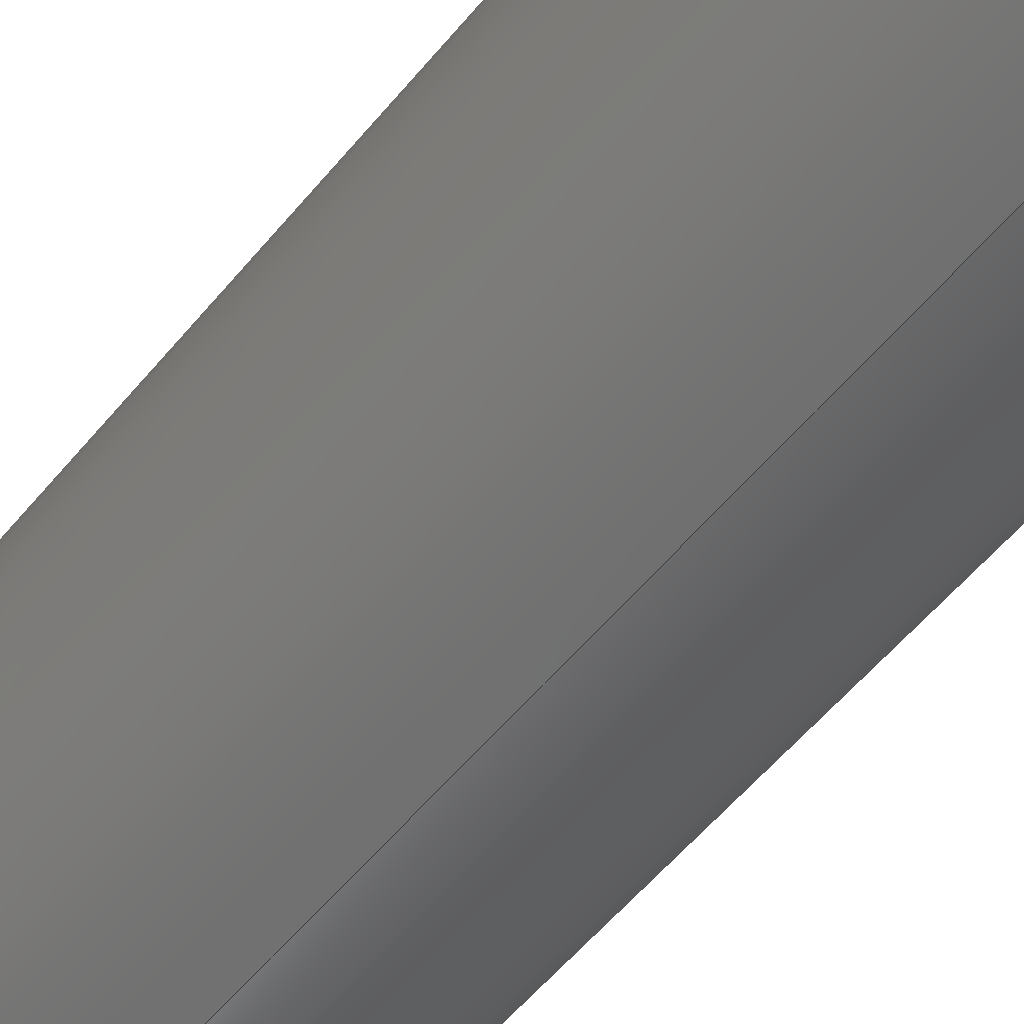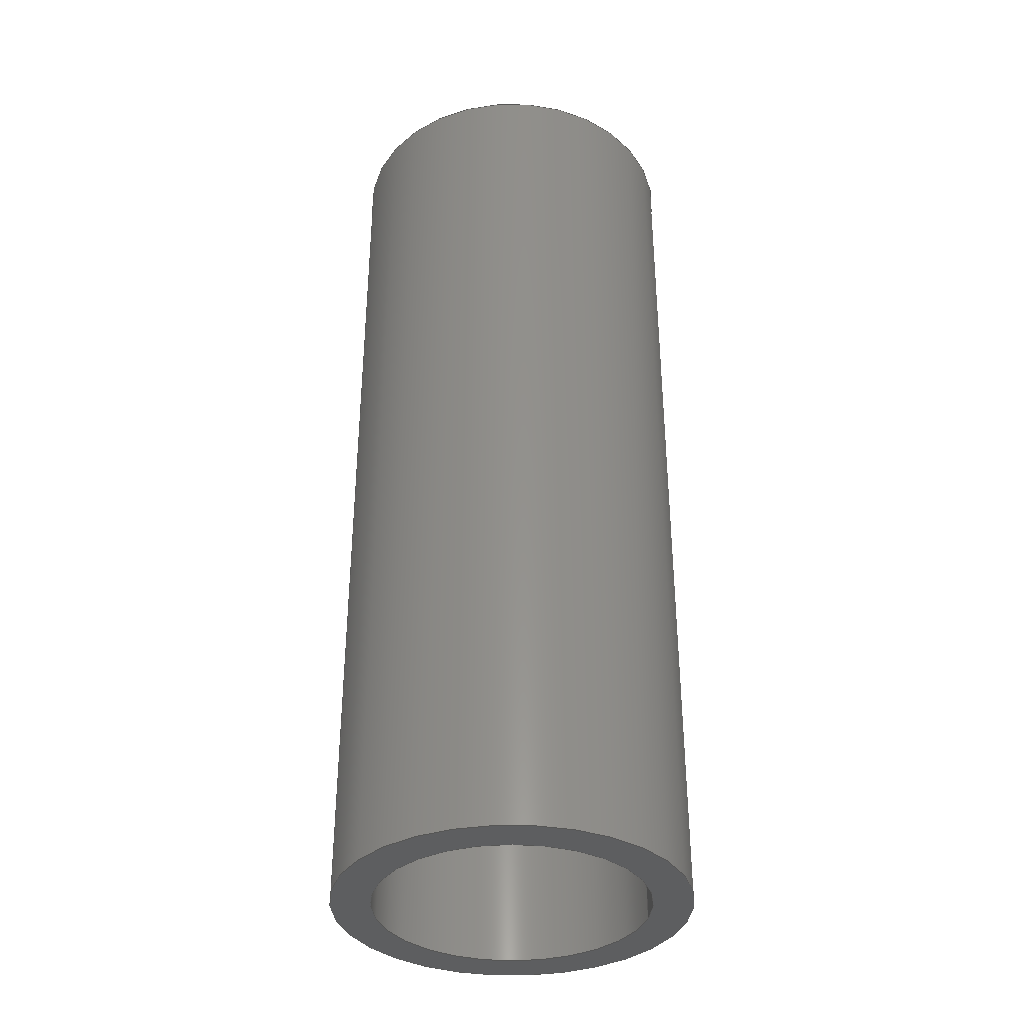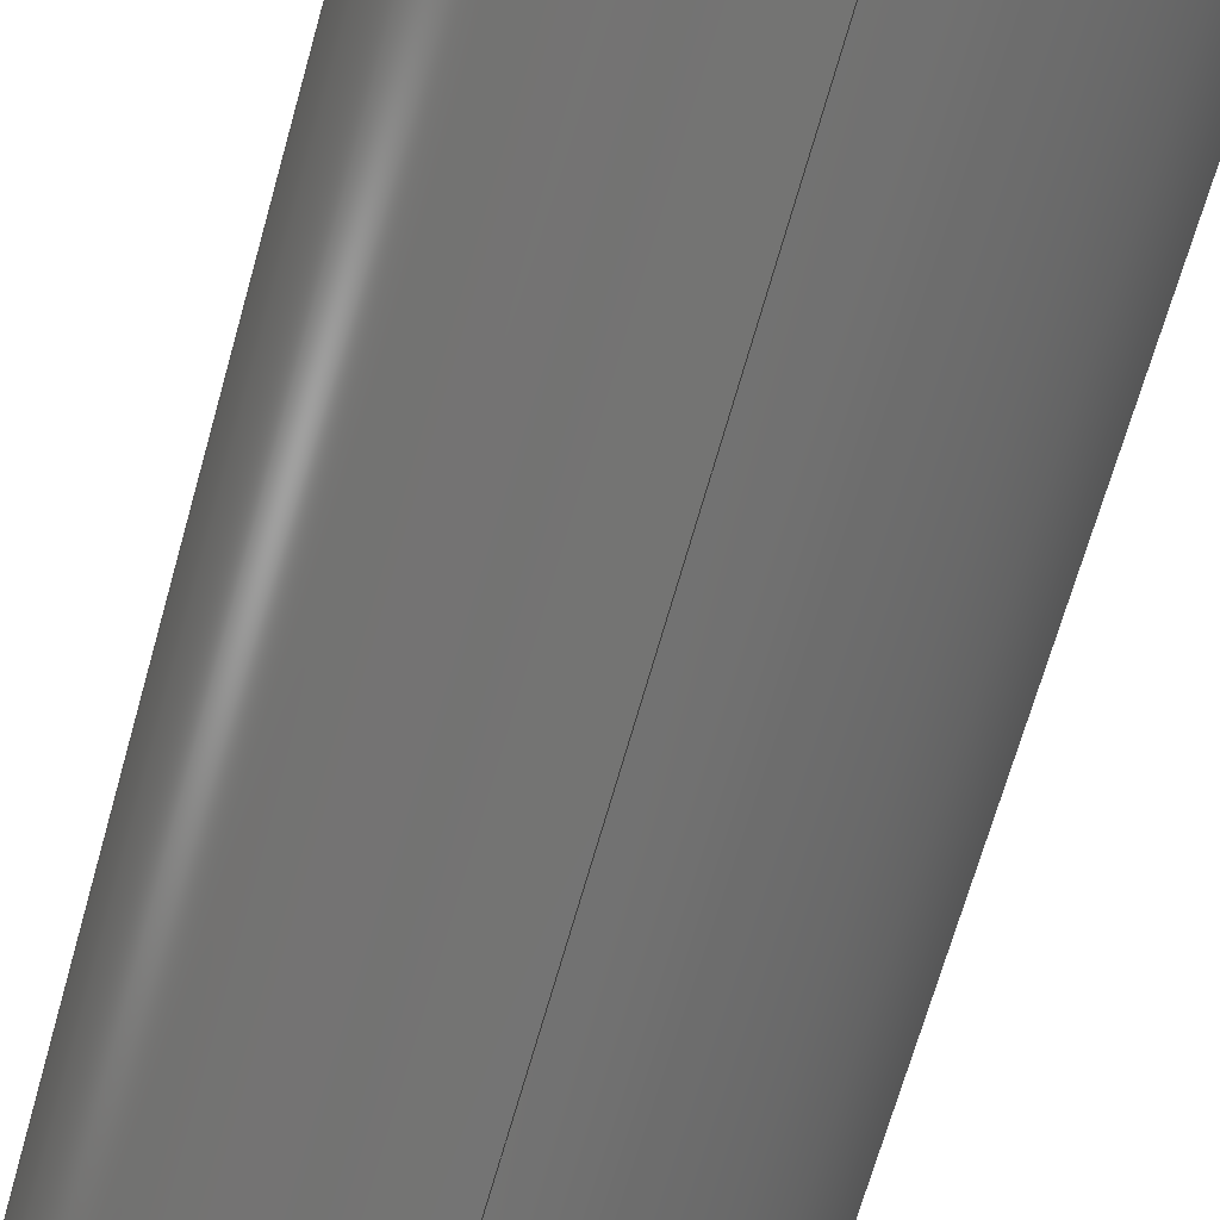
<metadata>
{"format":"step","ext":"step","renderer":"f3d","projection":"perspective","resolution":1024,"background":"white","views":[{"elev":-58.5,"azim":-39.5,"up":"+Z"},{"elev":-35.7,"azim":77.5,"up":"+Y"},{"elev":-65.6,"azim":164.6,"up":"+Z"}]}
</metadata>
<code>
ISO-10303-21;
DATA;
#1 = FACE_BOUND ( 'NONE', #171, .T. ) ;
#2 = APPROVAL ( #47, 'UNSPECIFIED' ) ;
#3 = AXIS2_PLACEMENT_3D ( 'NONE', #87, #181, #131 ) ;
#4 = CARTESIAN_POINT ( 'NONE',  ( 8.573e-16, 24, 7 ) ) ;
#5 = DIRECTION ( 'NONE',  ( 0, -0, 1 ) ) ;
#6 = PLANE ( 'NONE',  #101 ) ;
#7 = PLANE ( 'NONE',  #45 ) ;
#8 = CIRCLE ( 'NONE', #79, 9 ) ;
#9 = CALENDAR_DATE ( 2025, 7, 10 ) ;
#10 = CARTESIAN_POINT ( 'NONE',  ( 0, 24, -7 ) ) ;
#11 = DATE_AND_TIME ( #9, #232 ) ;
#12 = CIRCLE ( 'NONE', #166, 9 ) ;
#13 = DIRECTION ( 'NONE',  ( -0, -1, -0 ) ) ;
#14 = DIRECTION ( 'NONE',  ( 0, -0, 1 ) ) ;
#15 = EDGE_CURVE ( 'NONE', #119, #24, #62, .T. ) ;
#16 = CALENDAR_DATE ( 2025, 7, 10 ) ;
#17 = AXIS2_PLACEMENT_3D ( 'NONE', #161, #182, #54 ) ;
#18 = LOCAL_TIME ( 2, 16, 25, #137 ) ;
#19 = ORIENTED_EDGE ( 'NONE', *, *, #162, .T. ) ;
#20 = ADVANCED_FACE ( 'NONE', ( #141 ), #28, .T. ) ;
#21 = LOCAL_TIME ( 2, 16, 25, #69 ) ;
#22 = EDGE_LOOP ( 'NONE', ( #188, #19, #211, #95 ) ) ;
#23 = CC_DESIGN_PERSON_AND_ORGANIZATION_ASSIGNMENT ( #245, #244, ( #179 ) ) ;
#24 = VERTEX_POINT ( 'NONE', #63 ) ;
#25 = APPROVAL_DATE_TIME ( #213, #2 ) ;
#26 = EDGE_LOOP ( 'NONE', ( #208, #238, #56, #249 ) ) ;
#27 = APPROVAL_PERSON_ORGANIZATION ( #129, #40, #222 ) ;
#28 = CYLINDRICAL_SURFACE ( 'NONE', #132, 9 ) ;
#29 = PERSON_AND_ORGANIZATION ( #74, #147 ) ;
#30 = DIRECTION ( 'NONE',  ( 0, 0, 1 ) ) ;
#31 = EDGE_LOOP ( 'NONE', ( #84, #41 ) ) ;
#32 = LINE ( 'NONE', #10, #170 ) ;
#33 = DIRECTION ( 'NONE',  ( -0, -1, -0 ) ) ;
#34 = MANIFOLD_SOLID_BREP ( 'Boss-Extrude1', #192 ) ;
#35 = CIRCLE ( 'NONE', #234, 7 ) ;
#36 = CC_DESIGN_SECURITY_CLASSIFICATION ( #217, ( #163 ) ) ;
#37 = EDGE_CURVE ( 'NONE', #120, #24, #35, .T. ) ;
#38 = PERSON_AND_ORGANIZATION ( #74, #147 ) ;
#39 = ORIENTED_EDGE ( 'NONE', *, *, #113, .F. ) ;
#40 = APPROVAL ( #146, 'UNSPECIFIED' ) ;
#41 = ORIENTED_EDGE ( 'NONE', *, *, #98, .F. ) ;
#42 = DIRECTION ( 'NONE',  ( 0, 1, 0 ) ) ;
#43 = CALENDAR_DATE ( 2025, 7, 10 ) ;
#44 = DIRECTION ( 'NONE',  ( 0, 0, -1 ) ) ;
#45 = AXIS2_PLACEMENT_3D ( 'NONE', #175, #78, #5 ) ;
#46 = DIRECTION ( 'NONE',  ( -0, -1, -0 ) ) ;
#47 = APPROVAL_STATUS ( 'not_yet_approved' ) ;
#48 = EDGE_CURVE ( 'NONE', #190, #115, #72, .T. ) ;
#49 = DIRECTION ( 'NONE',  ( 0, 1, 0 ) ) ;
#50 = UNCERTAINTY_MEASURE_WITH_UNIT (LENGTH_MEASURE( 1e-05 ), #219, 'distance_accuracy_value', 'NONE');
#51 = FACE_OUTER_BOUND ( 'NONE', #152, .T. ) ;
#52 = CARTESIAN_POINT ( 'NONE',  ( 0, 24, 0 ) ) ;
#53 = CALENDAR_DATE ( 2025, 7, 10 ) ;
#54 = DIRECTION ( 'NONE',  ( 0, 0, 1 ) ) ;
#55 = DATE_TIME_ROLE ( 'creation_date' ) ;
#56 = ORIENTED_EDGE ( 'NONE', *, *, #37, .F. ) ;
#57 = PRODUCT_RELATED_PRODUCT_CATEGORY ( 'detail', '', ( #231 ) ) ;
#58 = AXIS2_PLACEMENT_3D ( 'NONE', #145, #225, #200 ) ;
#59 = EDGE_CURVE ( 'NONE', #99, #115, #142, .T. ) ;
#60 = PERSON_AND_ORGANIZATION ( #74, #147 ) ;
#61 = FACE_OUTER_BOUND ( 'NONE', #31, .T. ) ;
#62 = LINE ( 'NONE', #4, #156 ) ;
#63 = CARTESIAN_POINT ( 'NONE',  ( 8.573e-16, -24, 7 ) ) ;
#64 = COORDINATED_UNIVERSAL_TIME_OFFSET ( 8, 0, .AHEAD. ) ;
#65 = CARTESIAN_POINT ( 'NONE',  ( 0, -24, 0 ) ) ;
#66 = SHAPE_DEFINITION_REPRESENTATION ( #135, #136 ) ;
#67 = CARTESIAN_POINT ( 'NONE',  ( 0, 24, 0 ) ) ;
#68 = PERSON_AND_ORGANIZATION_ROLE ( 'design_owner' ) ;
#69 = COORDINATED_UNIVERSAL_TIME_OFFSET ( 8, 0, .AHEAD. ) ;
#70 =( NAMED_UNIT ( * ) SI_UNIT ( $, .STERADIAN. ) SOLID_ANGLE_UNIT ( ) );
#71 = APPROVAL_ROLE ( '' ) ;
#72 = CIRCLE ( 'NONE', #110, 9 ) ;
#73 = ORIENTED_EDGE ( 'NONE', *, *, #236, .F. ) ;
#74 = PERSON ( 'UNSPECIFIED', 'UNSPECIFIED', 'UNSPECIFIED', ('UNSPECIFIED'), ('UNSPECIFIED'), ('UNSPECIFIED') ) ;
#75 = AXIS2_PLACEMENT_3D ( 'NONE', #91, #13, #202 ) ;
#76 = ADVANCED_FACE ( 'NONE', ( #157 ), #104, .F. ) ;
#77 = ORIENTED_EDGE ( 'NONE', *, *, #162, .F. ) ;
#78 = DIRECTION ( 'NONE',  ( 0, 1, 0 ) ) ;
#79 = AXIS2_PLACEMENT_3D ( 'NONE', #52, #203, #164 ) ;
#80 = DIRECTION ( 'NONE',  ( 0, 0, 1 ) ) ;
#81 = APPROVAL ( #167, 'UNSPECIFIED' ) ;
#82 = CARTESIAN_POINT ( 'NONE',  ( 0, -24, -7 ) ) ;
#83 = CARTESIAN_POINT ( 'NONE',  ( 0, -24, 0 ) ) ;
#84 = ORIENTED_EDGE ( 'NONE', *, *, #48, .F. ) ;
#85 = CC_DESIGN_PERSON_AND_ORGANIZATION_ASSIGNMENT ( #148, #68, ( #231 ) ) ;
#86 = CALENDAR_DATE ( 2025, 7, 10 ) ;
#87 = CARTESIAN_POINT ( 'NONE',  ( 0, 0, 0 ) ) ;
#88 = CARTESIAN_POINT ( 'NONE',  ( 0, -24, -9 ) ) ;
#89 = CARTESIAN_POINT ( 'NONE',  ( 0, 24, -9 ) ) ;
#90 = AXIS2_PLACEMENT_3D ( 'NONE', #100, #173, #235 ) ;
#91 = CARTESIAN_POINT ( 'NONE',  ( 0, 24, 0 ) ) ;
#92 = CARTESIAN_POINT ( 'NONE',  ( 0, 24, -7 ) ) ;
#93 = PERSON_AND_ORGANIZATION_ROLE ( 'creator' ) ;
#94 = CC_DESIGN_PERSON_AND_ORGANIZATION_ASSIGNMENT ( #60, #121, ( #217 ) ) ;
#95 = ORIENTED_EDGE ( 'NONE', *, *, #165, .F. ) ;
#96 = ORIENTED_EDGE ( 'NONE', *, *, #236, .T. ) ;
#97 = CIRCLE ( 'NONE', #150, 7 ) ;
#98 = EDGE_CURVE ( 'NONE', #115, #190, #12, .T. ) ;
#99 = VERTEX_POINT ( 'NONE', #177 ) ;
#100 = CARTESIAN_POINT ( 'NONE',  ( 0, 24, 0 ) ) ;
#101 = AXIS2_PLACEMENT_3D ( 'NONE', #212, #42, #14 ) ;
#102 = CARTESIAN_POINT ( 'NONE',  ( 0, -24, 0 ) ) ;
#103 = FACE_OUTER_BOUND ( 'NONE', #26, .T. ) ;
#104 = CYLINDRICAL_SURFACE ( 'NONE', #226, 7 ) ;
#105 = VECTOR ( 'NONE', #223, 1000 ) ;
#106 = APPROVAL_PERSON_ORGANIZATION ( #29, #2, #195 ) ;
#107 = APPROVAL_DATE_TIME ( #11, #40 ) ;
#108 = CARTESIAN_POINT ( 'NONE',  ( 0, 24, -9 ) ) ;
#109 = CYLINDRICAL_SURFACE ( 'NONE', #75, 9 ) ;
#110 = AXIS2_PLACEMENT_3D ( 'NONE', #83, #218, #80 ) ;
#111 = APPLICATION_PROTOCOL_DEFINITION ( 'international standard', 'config_control_design', 1994, #184 ) ;
#112 = DATE_AND_TIME ( #53, #21 ) ;
#113 = EDGE_CURVE ( 'NONE', #242, #99, #174, .T. ) ;
#114 = ORIENTED_EDGE ( 'NONE', *, *, #153, .T. ) ;
#115 = VERTEX_POINT ( 'NONE', #239 ) ;
#116 = EDGE_LOOP ( 'NONE', ( #186, #206 ) ) ;
#117 = ADVANCED_FACE ( 'NONE', ( #172, #1 ), #7, .T. ) ;
#118 = DIRECTION ( 'NONE',  ( 0, 0, 1 ) ) ;
#119 = VERTEX_POINT ( 'NONE', #160 ) ;
#120 = VERTEX_POINT ( 'NONE', #82 ) ;
#121 = PERSON_AND_ORGANIZATION_ROLE ( 'classification_officer' ) ;
#122 = CC_DESIGN_APPROVAL ( #2, ( #217 ) ) ;
#123 = DIRECTION ( 'NONE',  ( 0, 1, 0 ) ) ;
#124 = ADVANCED_FACE ( 'NONE', ( #103 ), #155, .F. ) ;
#125 = DIRECTION ( 'NONE',  ( -0, -1, -0 ) ) ;
#126 = APPLICATION_PROTOCOL_DEFINITION ( 'international standard', 'config_control_design', 1994, #134 ) ;
#127 = CIRCLE ( 'NONE', #58, 7 ) ;
#128 = LOCAL_TIME ( 2, 16, 25, #151 ) ;
#129 = PERSON_AND_ORGANIZATION ( #74, #147 ) ;
#130 =( NAMED_UNIT ( * ) PLANE_ANGLE_UNIT ( ) SI_UNIT ( $, .RADIAN. ) );
#131 = DIRECTION ( 'NONE',  ( 1, 0, 0 ) ) ;
#132 = AXIS2_PLACEMENT_3D ( 'NONE', #67, #125, #196 ) ;
#133 = APPROVAL_DATE_TIME ( #228, #81 ) ;
#134 = APPLICATION_CONTEXT ( 'configuration controlled 3d designs of mechanical parts and assemblies' ) ;
#135 = PRODUCT_DEFINITION_SHAPE ( 'NONE', 'NONE',  #179 ) ;
#136 = ADVANCED_BREP_SHAPE_REPRESENTATION ( 'pin_Default_sldprt', ( #34, #3 ), #247 ) ;
#137 = COORDINATED_UNIVERSAL_TIME_OFFSET ( 8, 0, .AHEAD. ) ;
#138 = CC_DESIGN_PERSON_AND_ORGANIZATION_ASSIGNMENT ( #38, #215, ( #163 ) ) ;
#139 = FACE_BOUND ( 'NONE', #116, .T. ) ;
#140 = CARTESIAN_POINT ( 'NONE',  ( 0, 24, 0 ) ) ;
#141 = FACE_OUTER_BOUND ( 'NONE', #216, .T. ) ;
#142 = LINE ( 'NONE', #176, #154 ) ;
#143 = SECURITY_CLASSIFICATION_LEVEL ( 'unclassified' ) ;
#144 = ADVANCED_FACE ( 'NONE', ( #61, #139 ), #6, .F. ) ;
#145 = CARTESIAN_POINT ( 'NONE',  ( 0, 24, 0 ) ) ;
#146 = APPROVAL_STATUS ( 'not_yet_approved' ) ;
#147 = ORGANIZATION ( 'UNSPECIFIED', 'UNSPECIFIED', '' ) ;
#148 = PERSON_AND_ORGANIZATION ( #74, #147 ) ;
#149 = DIRECTION ( 'NONE',  ( 0, 1, 0 ) ) ;
#150 = AXIS2_PLACEMENT_3D ( 'NONE', #180, #149, #243 ) ;
#151 = COORDINATED_UNIVERSAL_TIME_OFFSET ( 8, 0, .AHEAD. ) ;
#152 = EDGE_LOOP ( 'NONE', ( #230, #248, #191, #73 ) ) ;
#153 = EDGE_CURVE ( 'NONE', #99, #242, #8, .T. ) ;
#154 = VECTOR ( 'NONE', #194, 1000 ) ;
#155 = CYLINDRICAL_SURFACE ( 'NONE', #90, 7 ) ;
#156 = VECTOR ( 'NONE', #197, 1000 ) ;
#157 = FACE_OUTER_BOUND ( 'NONE', #22, .T. ) ;
#158 = EDGE_LOOP ( 'NONE', ( #168, #114 ) ) ;
#159 = DIRECTION ( 'NONE',  ( 0, 1, 0 ) ) ;
#160 = CARTESIAN_POINT ( 'NONE',  ( 8.573e-16, 24, 7 ) ) ;
#161 = CARTESIAN_POINT ( 'NONE',  ( 0, 24, 0 ) ) ;
#162 = EDGE_CURVE ( 'NONE', #119, #214, #187, .T. ) ;
#163 = PRODUCT_DEFINITION_FORMATION_WITH_SPECIFIED_SOURCE ( 'ANY', '', #231, .NOT_KNOWN. ) ;
#164 = DIRECTION ( 'NONE',  ( 0, 0, 1 ) ) ;
#165 = EDGE_CURVE ( 'NONE', #24, #120, #97, .T. ) ;
#166 = AXIS2_PLACEMENT_3D ( 'NONE', #102, #49, #199 ) ;
#167 = APPROVAL_STATUS ( 'not_yet_approved' ) ;
#168 = ORIENTED_EDGE ( 'NONE', *, *, #113, .T. ) ;
#169 = ORIENTED_EDGE ( 'NONE', *, *, #233, .F. ) ;
#170 = VECTOR ( 'NONE', #33, 1000 ) ;
#171 = EDGE_LOOP ( 'NONE', ( #169, #77 ) ) ;
#172 = FACE_OUTER_BOUND ( 'NONE', #158, .T. ) ;
#173 = DIRECTION ( 'NONE',  ( -0, -1, -0 ) ) ;
#174 = CIRCLE ( 'NONE', #209, 9 ) ;
#175 = CARTESIAN_POINT ( 'NONE',  ( 0, 24, 0 ) ) ;
#176 = CARTESIAN_POINT ( 'NONE',  ( 1.102e-15, 24, 9 ) ) ;
#177 = CARTESIAN_POINT ( 'NONE',  ( 1.102e-15, 24, 9 ) ) ;
#178 = DATE_TIME_ROLE ( 'classification_date' ) ;
#179 = PRODUCT_DEFINITION ( 'UNKNOWN', '', #163, #220 ) ;
#180 = CARTESIAN_POINT ( 'NONE',  ( 0, -24, 0 ) ) ;
#181 = DIRECTION ( 'NONE',  ( 0, 0, 1 ) ) ;
#182 = DIRECTION ( 'NONE',  ( 0, 1, 0 ) ) ;
#183 = MECHANICAL_CONTEXT ( 'NONE', #184, 'mechanical' ) ;
#184 = APPLICATION_CONTEXT ( 'configuration controlled 3d designs of mechanical parts and assemblies' ) ;
#185 = PERSON_AND_ORGANIZATION ( #74, #147 ) ;
#186 = ORIENTED_EDGE ( 'NONE', *, *, #37, .T. ) ;
#187 = CIRCLE ( 'NONE', #17, 7 ) ;
#188 = ORIENTED_EDGE ( 'NONE', *, *, #15, .F. ) ;
#189 = CC_DESIGN_DATE_AND_TIME_ASSIGNMENT ( #112, #55, ( #179 ) ) ;
#190 = VERTEX_POINT ( 'NONE', #88 ) ;
#191 = ORIENTED_EDGE ( 'NONE', *, *, #98, .T. ) ;
#192 = CLOSED_SHELL ( 'NONE', ( #124, #204, #117, #144, #20, #76 ) ) ;
#193 = ORIENTED_EDGE ( 'NONE', *, *, #59, .F. ) ;
#194 = DIRECTION ( 'NONE',  ( -0, -1, -0 ) ) ;
#195 = APPROVAL_ROLE ( '' ) ;
#196 = DIRECTION ( 'NONE',  ( 0, 0, -1 ) ) ;
#197 = DIRECTION ( 'NONE',  ( -0, -1, -0 ) ) ;
#198 = CARTESIAN_POINT ( 'NONE',  ( 0, 24, 0 ) ) ;
#199 = DIRECTION ( 'NONE',  ( 0, 0, 1 ) ) ;
#200 = DIRECTION ( 'NONE',  ( 0, 0, 1 ) ) ;
#201 = COORDINATED_UNIVERSAL_TIME_OFFSET ( 8, 0, .AHEAD. ) ;
#202 = DIRECTION ( 'NONE',  ( 0, 0, -1 ) ) ;
#203 = DIRECTION ( 'NONE',  ( 0, 1, 0 ) ) ;
#204 = ADVANCED_FACE ( 'NONE', ( #51 ), #109, .T. ) ;
#205 = PERSON_AND_ORGANIZATION ( #74, #147 ) ;
#206 = ORIENTED_EDGE ( 'NONE', *, *, #165, .T. ) ;
#207 = ORIENTED_EDGE ( 'NONE', *, *, #48, .T. ) ;
#208 = ORIENTED_EDGE ( 'NONE', *, *, #233, .T. ) ;
#209 = AXIS2_PLACEMENT_3D ( 'NONE', #198, #123, #30 ) ;
#210 = APPROVAL_PERSON_ORGANIZATION ( #185, #81, #71 ) ;
#211 = ORIENTED_EDGE ( 'NONE', *, *, #246, .T. ) ;
#212 = CARTESIAN_POINT ( 'NONE',  ( 0, -24, 0 ) ) ;
#213 = DATE_AND_TIME ( #43, #241 ) ;
#214 = VERTEX_POINT ( 'NONE', #92 ) ;
#215 = PERSON_AND_ORGANIZATION_ROLE ( 'design_supplier' ) ;
#216 = EDGE_LOOP ( 'NONE', ( #193, #39, #96, #207 ) ) ;
#217 = SECURITY_CLASSIFICATION ( '', '', #143 ) ;
#218 = DIRECTION ( 'NONE',  ( 0, 1, 0 ) ) ;
#219 =( LENGTH_UNIT ( ) NAMED_UNIT ( * ) SI_UNIT ( .MILLI., .METRE. ) );
#220 = DESIGN_CONTEXT ( 'detailed design', #134, 'design' ) ;
#221 = LINE ( 'NONE', #108, #105 ) ;
#222 = APPROVAL_ROLE ( '' ) ;
#223 = DIRECTION ( 'NONE',  ( -0, -1, -0 ) ) ;
#224 = CC_DESIGN_DATE_AND_TIME_ASSIGNMENT ( #237, #178, ( #217 ) ) ;
#225 = DIRECTION ( 'NONE',  ( 0, 1, 0 ) ) ;
#226 = AXIS2_PLACEMENT_3D ( 'NONE', #140, #46, #44 ) ;
#227 = CC_DESIGN_APPROVAL ( #81, ( #163 ) ) ;
#228 = DATE_AND_TIME ( #16, #128 ) ;
#229 = CC_DESIGN_PERSON_AND_ORGANIZATION_ASSIGNMENT ( #205, #93, ( #163 ) ) ;
#230 = ORIENTED_EDGE ( 'NONE', *, *, #153, .F. ) ;
#231 = PRODUCT ( 'pin_Default_sldprt', 'pin_Default_sldprt', '', ( #183 ) ) ;
#232 = LOCAL_TIME ( 2, 16, 25, #201 ) ;
#233 = EDGE_CURVE ( 'NONE', #214, #119, #127, .T. ) ;
#234 = AXIS2_PLACEMENT_3D ( 'NONE', #65, #159, #118 ) ;
#235 = DIRECTION ( 'NONE',  ( 0, 0, -1 ) ) ;
#236 = EDGE_CURVE ( 'NONE', #242, #190, #221, .T. ) ;
#237 = DATE_AND_TIME ( #86, #18 ) ;
#238 = ORIENTED_EDGE ( 'NONE', *, *, #15, .T. ) ;
#239 = CARTESIAN_POINT ( 'NONE',  ( 1.102e-15, -24, 9 ) ) ;
#240 = CC_DESIGN_APPROVAL ( #40, ( #179 ) ) ;
#241 = LOCAL_TIME ( 2, 16, 25, #64 ) ;
#242 = VERTEX_POINT ( 'NONE', #89 ) ;
#243 = DIRECTION ( 'NONE',  ( 0, 0, 1 ) ) ;
#244 = PERSON_AND_ORGANIZATION_ROLE ( 'creator' ) ;
#245 = PERSON_AND_ORGANIZATION ( #74, #147 ) ;
#246 = EDGE_CURVE ( 'NONE', #214, #120, #32, .T. ) ;
#247 =( GEOMETRIC_REPRESENTATION_CONTEXT ( 3 ) GLOBAL_UNCERTAINTY_ASSIGNED_CONTEXT ( ( #50 ) ) GLOBAL_UNIT_ASSIGNED_CONTEXT ( ( #219, #130, #70 ) ) REPRESENTATION_CONTEXT ( 'NONE', 'WORKASPACE' ) );
#248 = ORIENTED_EDGE ( 'NONE', *, *, #59, .T. ) ;
#249 = ORIENTED_EDGE ( 'NONE', *, *, #246, .F. ) ;
ENDSEC;
END-ISO-10303-21;

</code>
